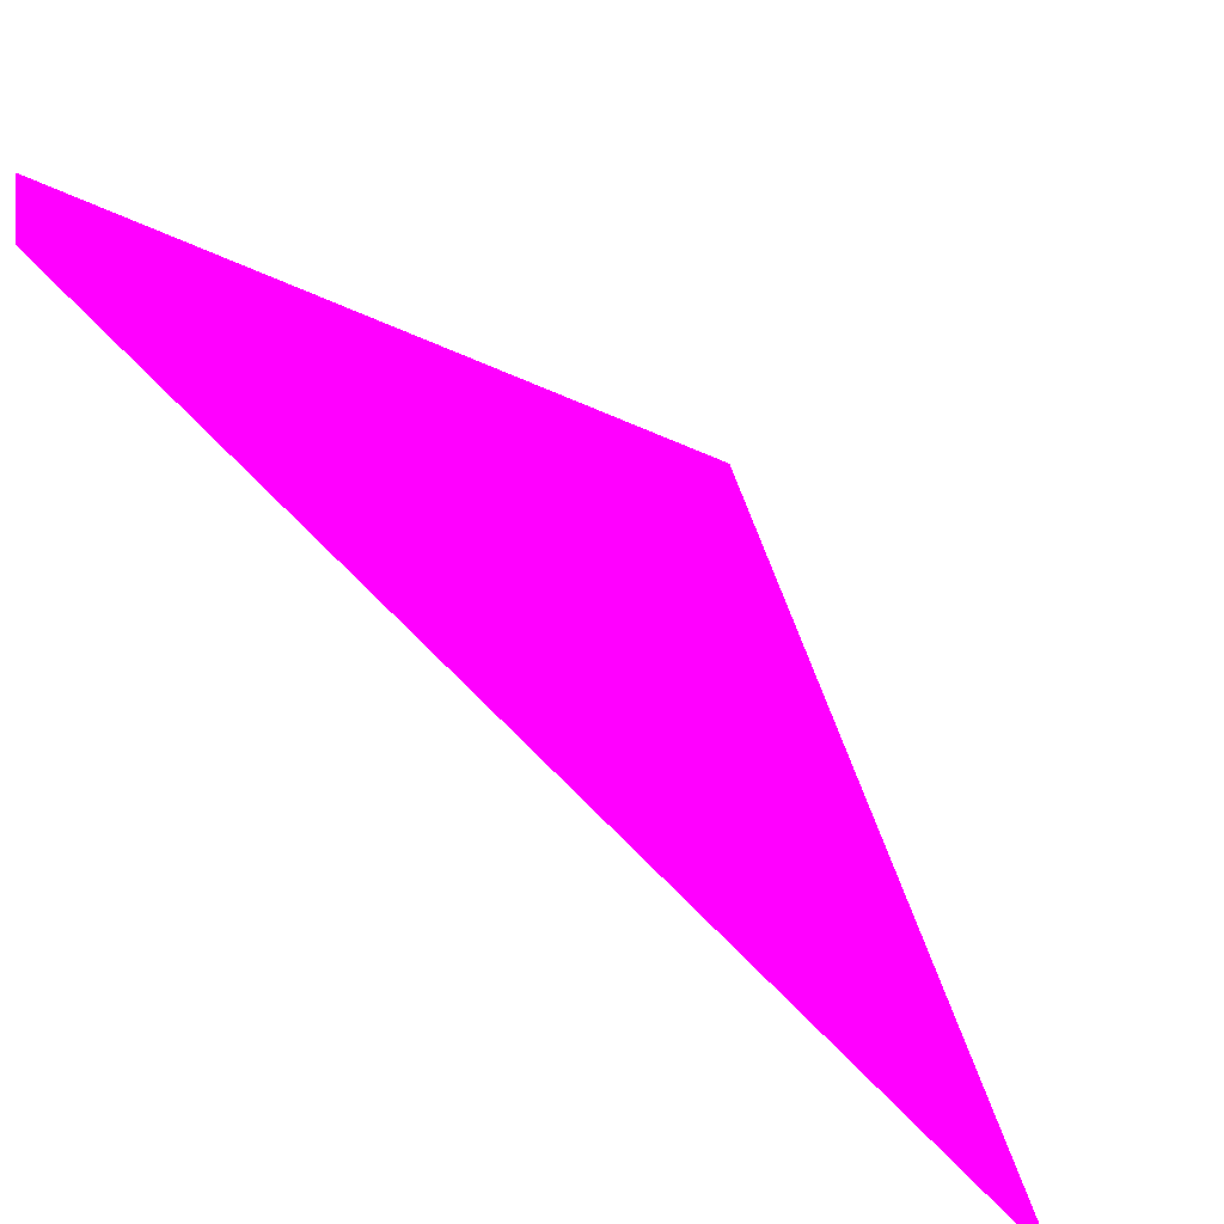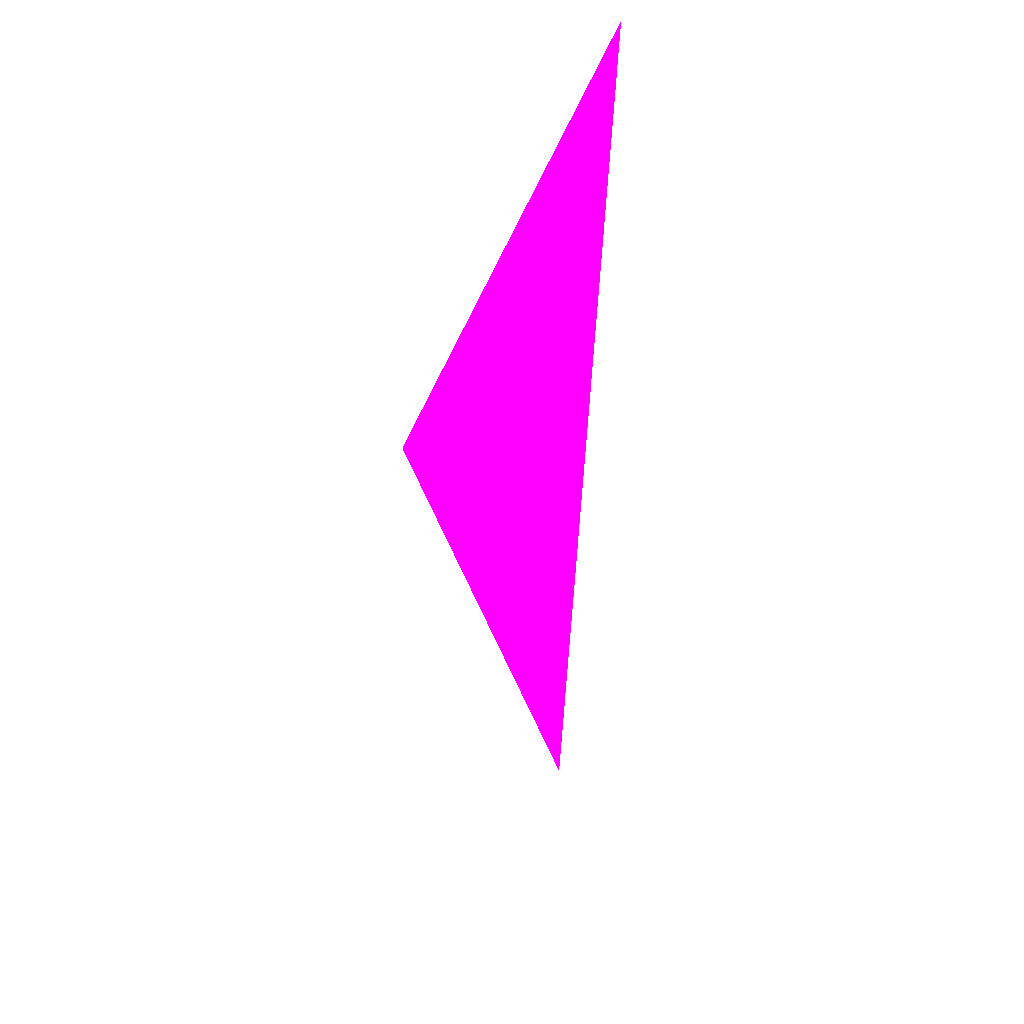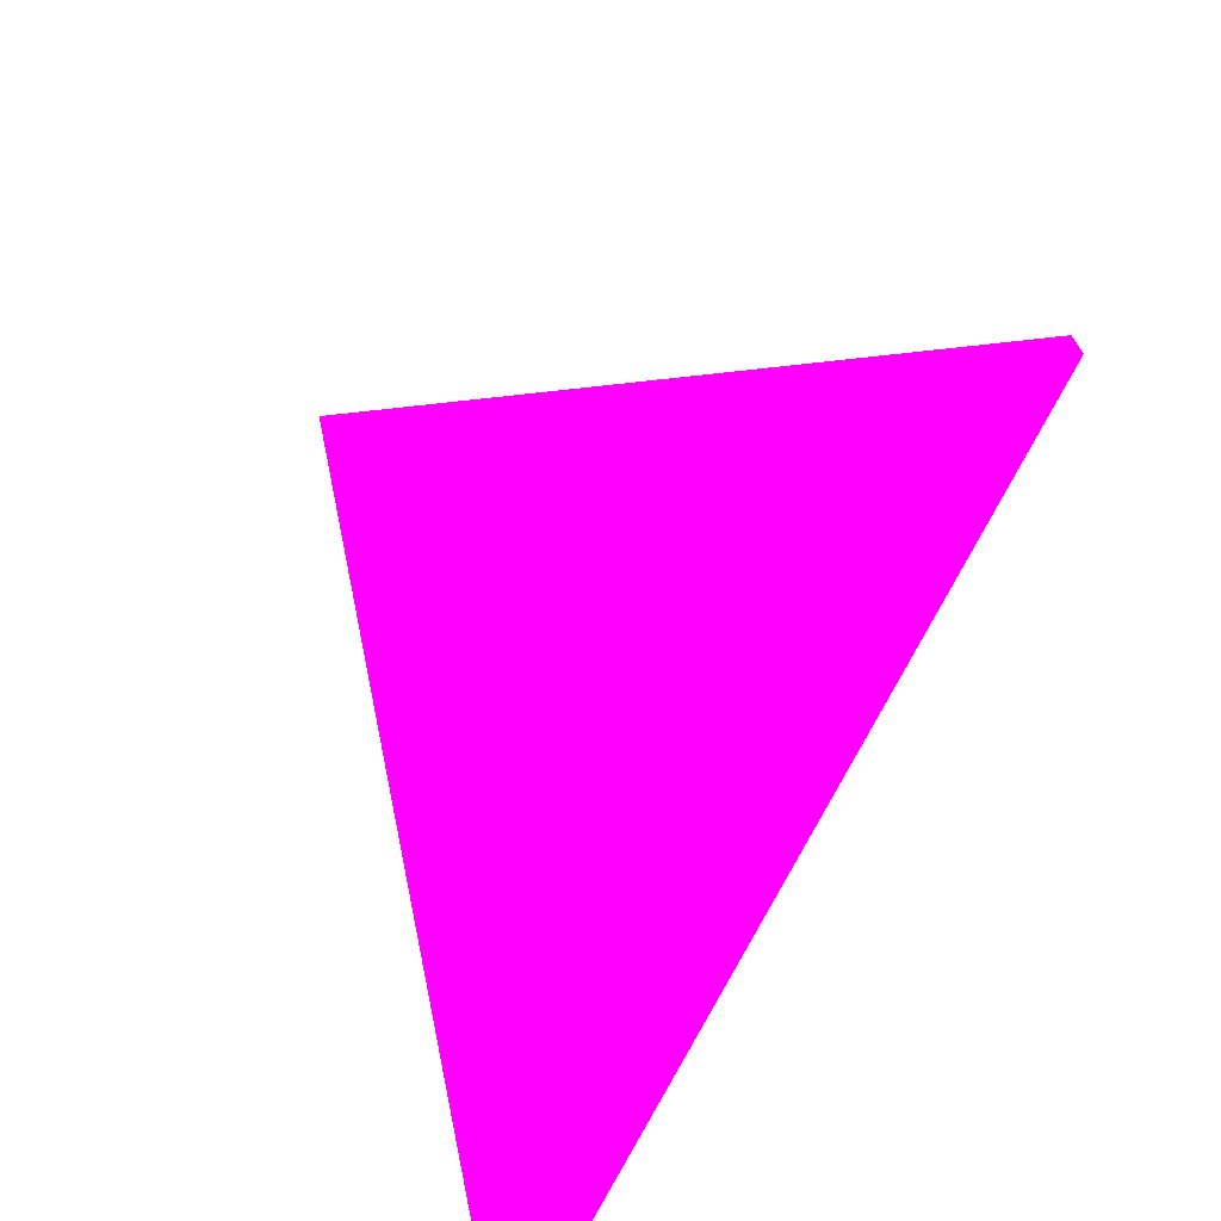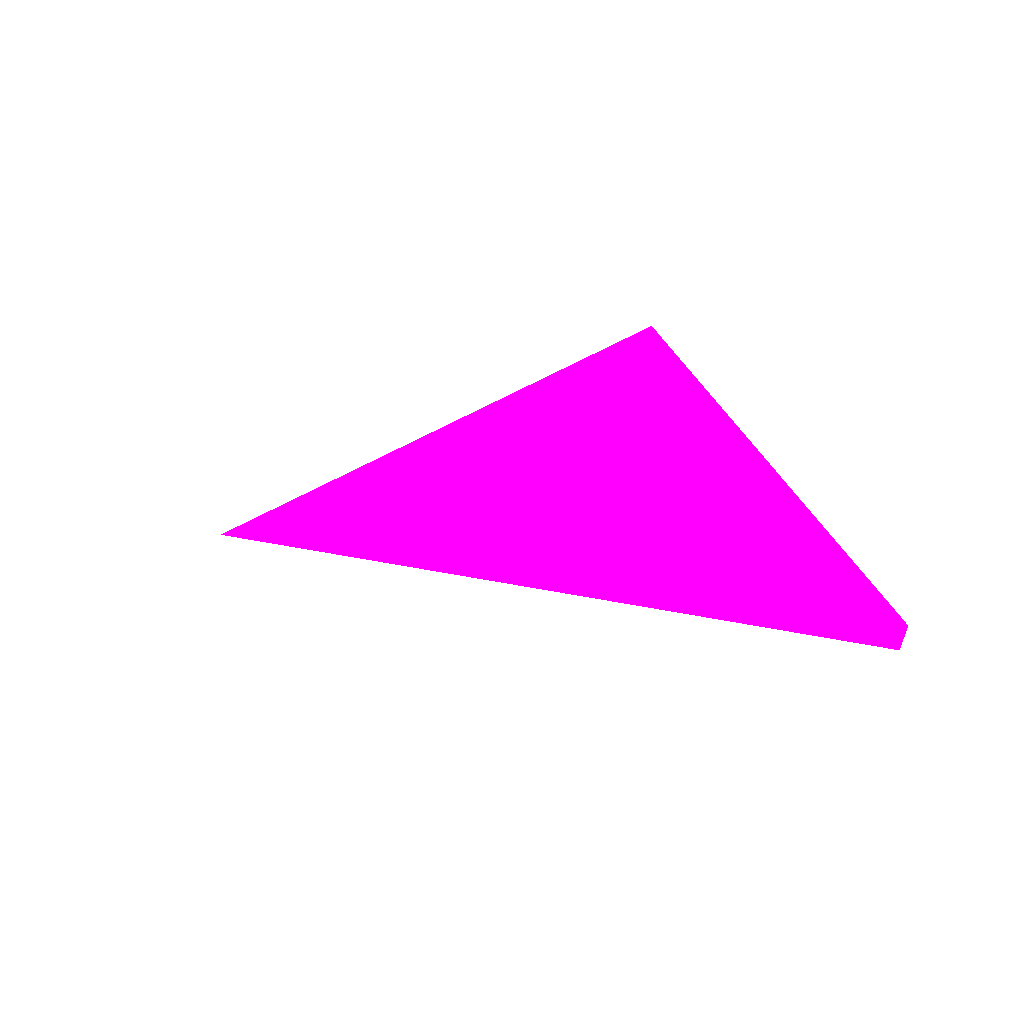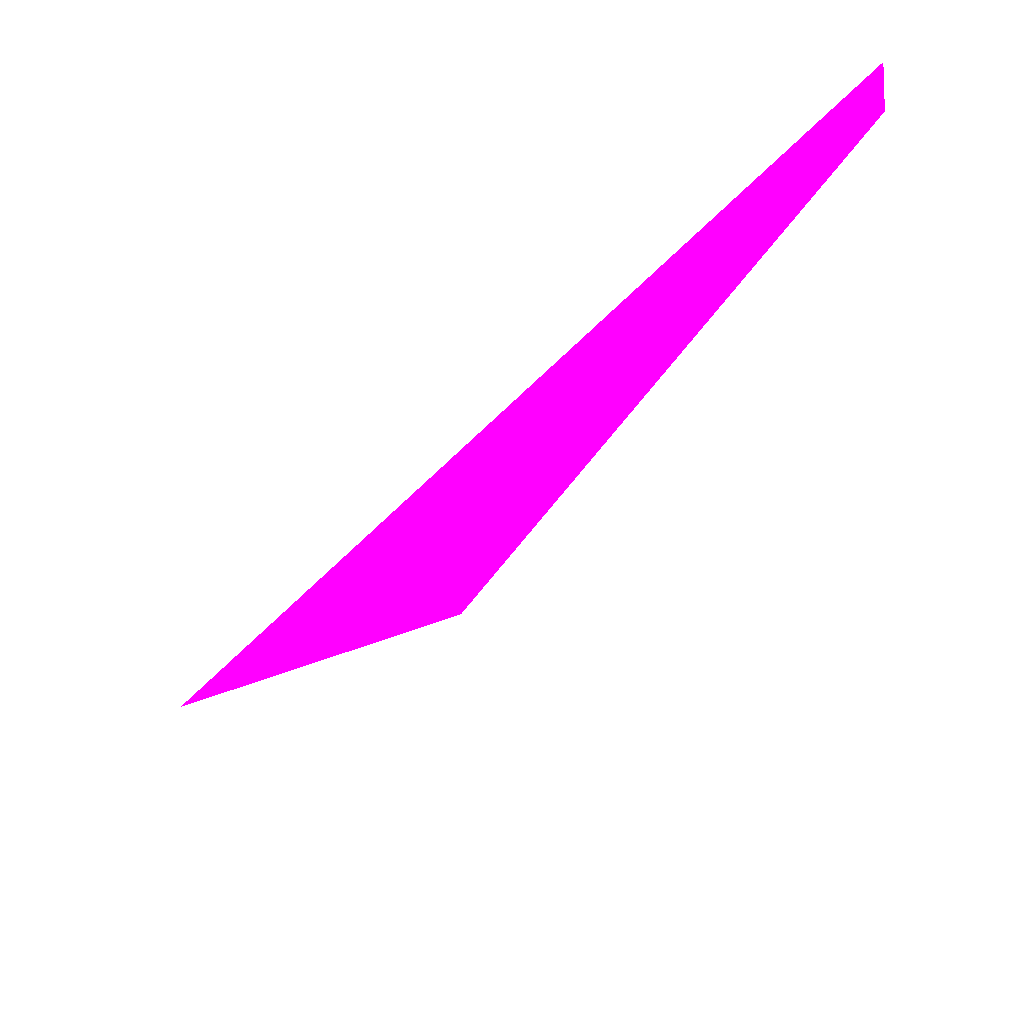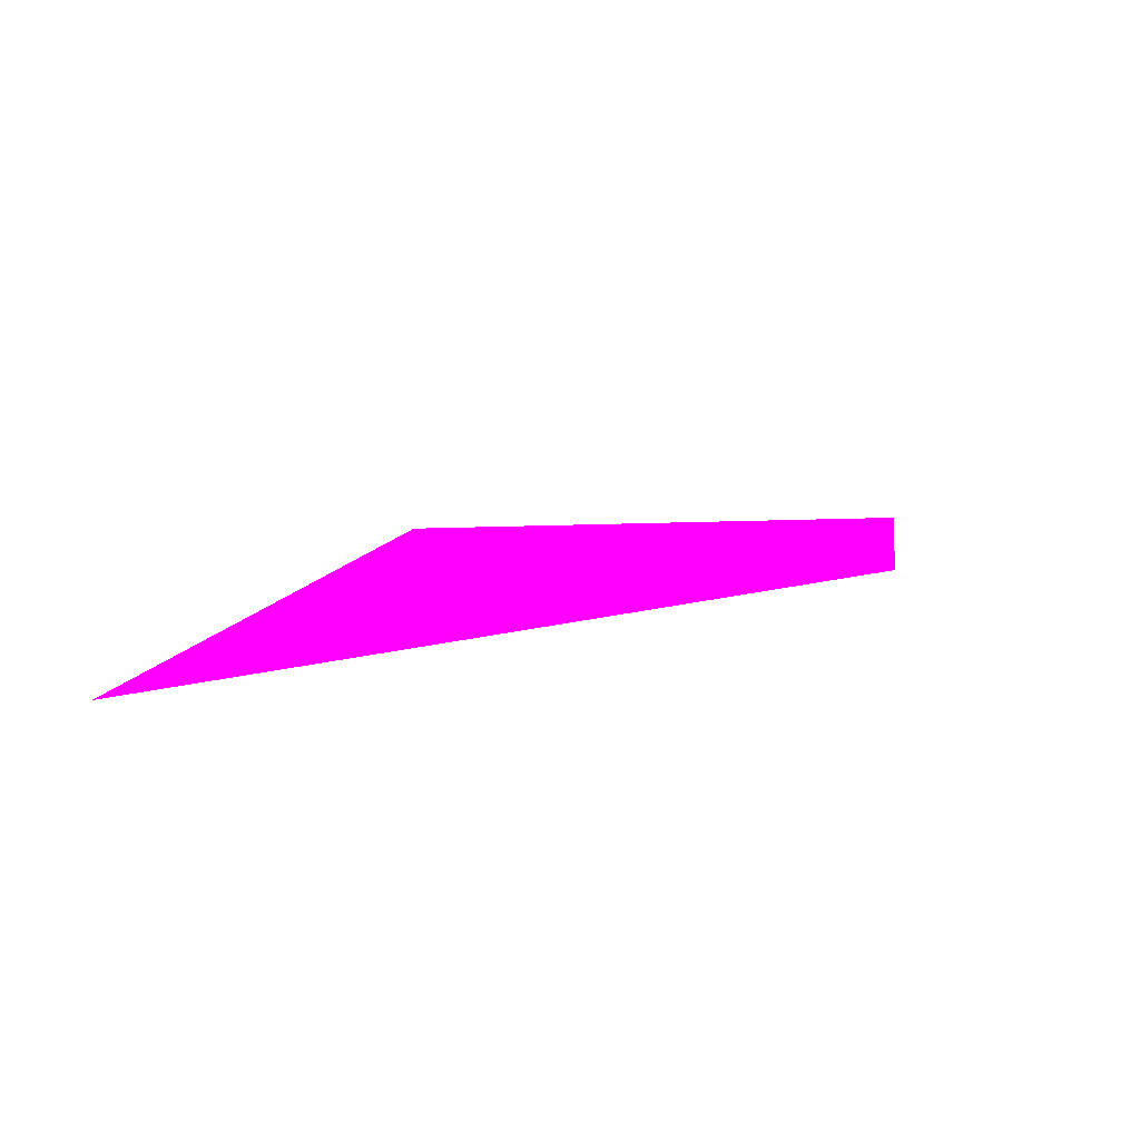
<metadata>
{"format":"obj","ext":"obj","renderer":"f3d","projection":"perspective","resolution":1024,"background":"white","views":[{"elev":25.5,"azim":11.1,"up":"+Y"},{"elev":-15.5,"azim":37.7,"up":"+Z"},{"elev":-68.4,"azim":-135.1,"up":"+Y"},{"elev":59.5,"azim":-105.5,"up":"+Y"},{"elev":-65.0,"azim":-178.7,"up":"+Z"},{"elev":-35.4,"azim":96.5,"up":"+Y"}]}
</metadata>
<code>
o geometry_0
v 6.125e+05 5.855e+06 658.6 1 0 1
v 6.125e+05 5.855e+06 658.6 1 0 1
v 6.125e+05 5.855e+06 663.2 1 0 1
v 6.125e+05 5.855e+06 663.3 1 0 1
v 6.125e+05 5.855e+06 663.9 1 0 1
f 1 5 2
f 3 1 2
f 3 5 1
f 3 4 5
f 3 2 4
f 4 2 5

</code>
